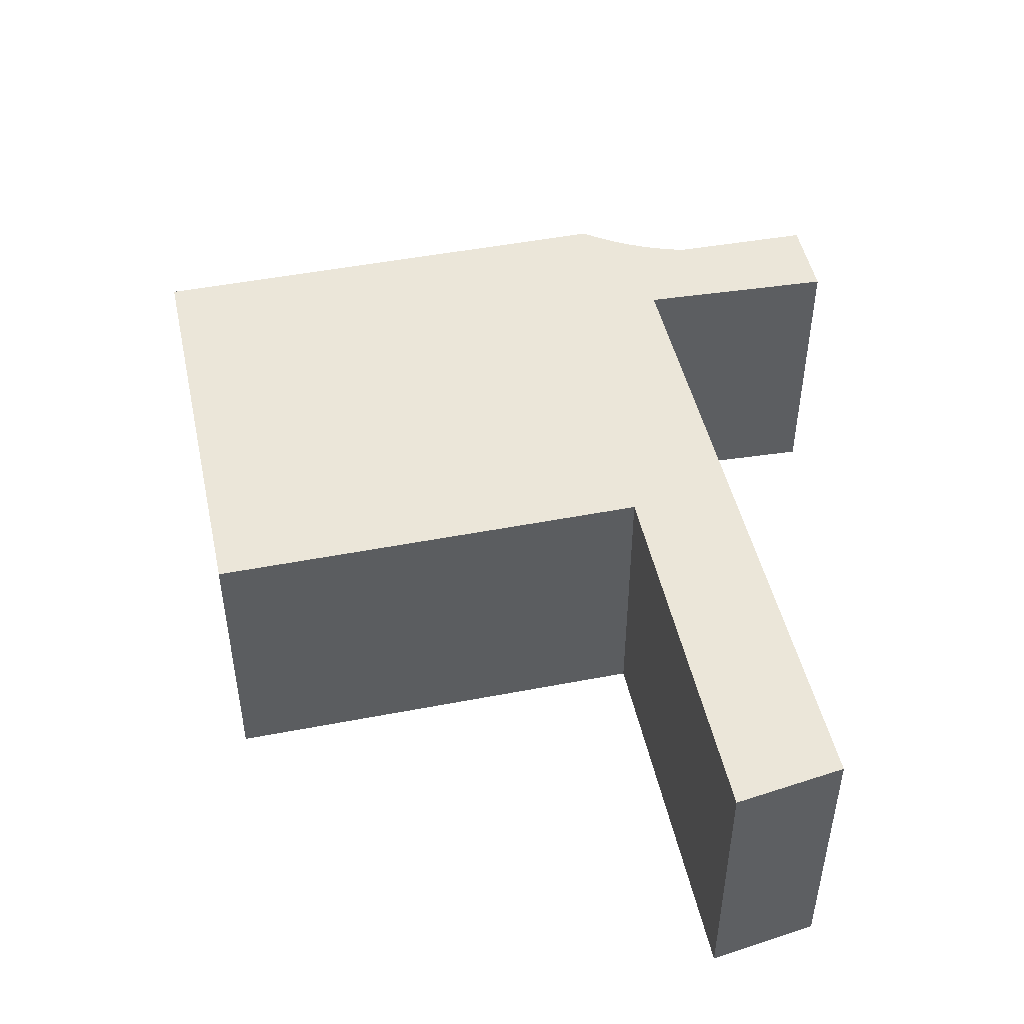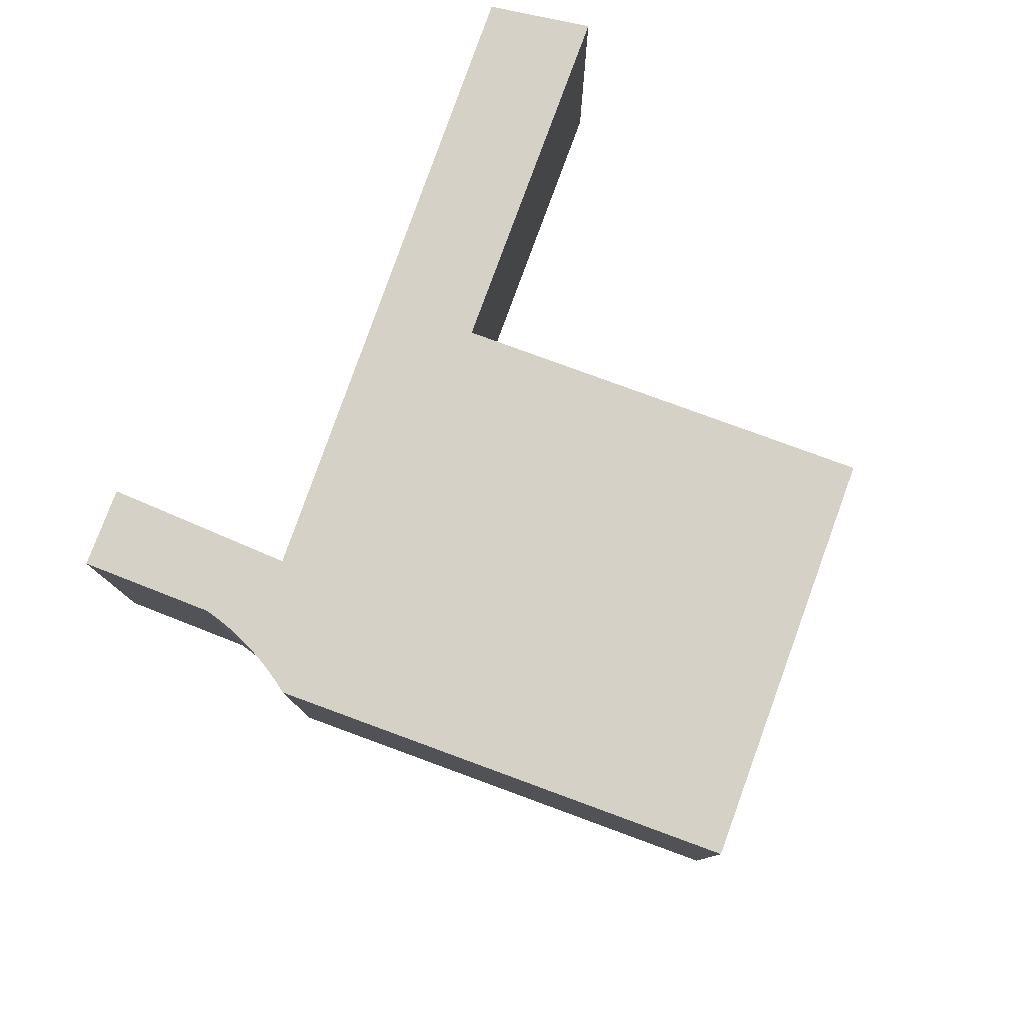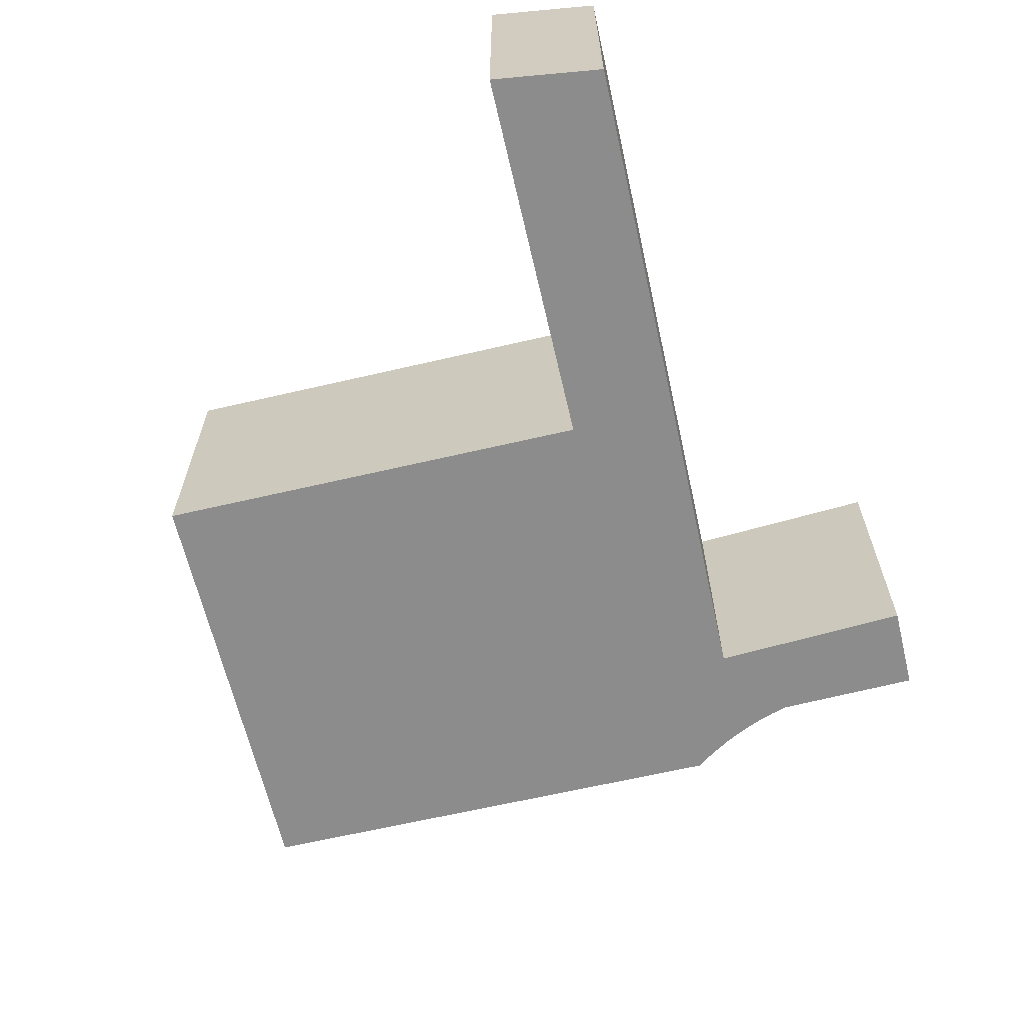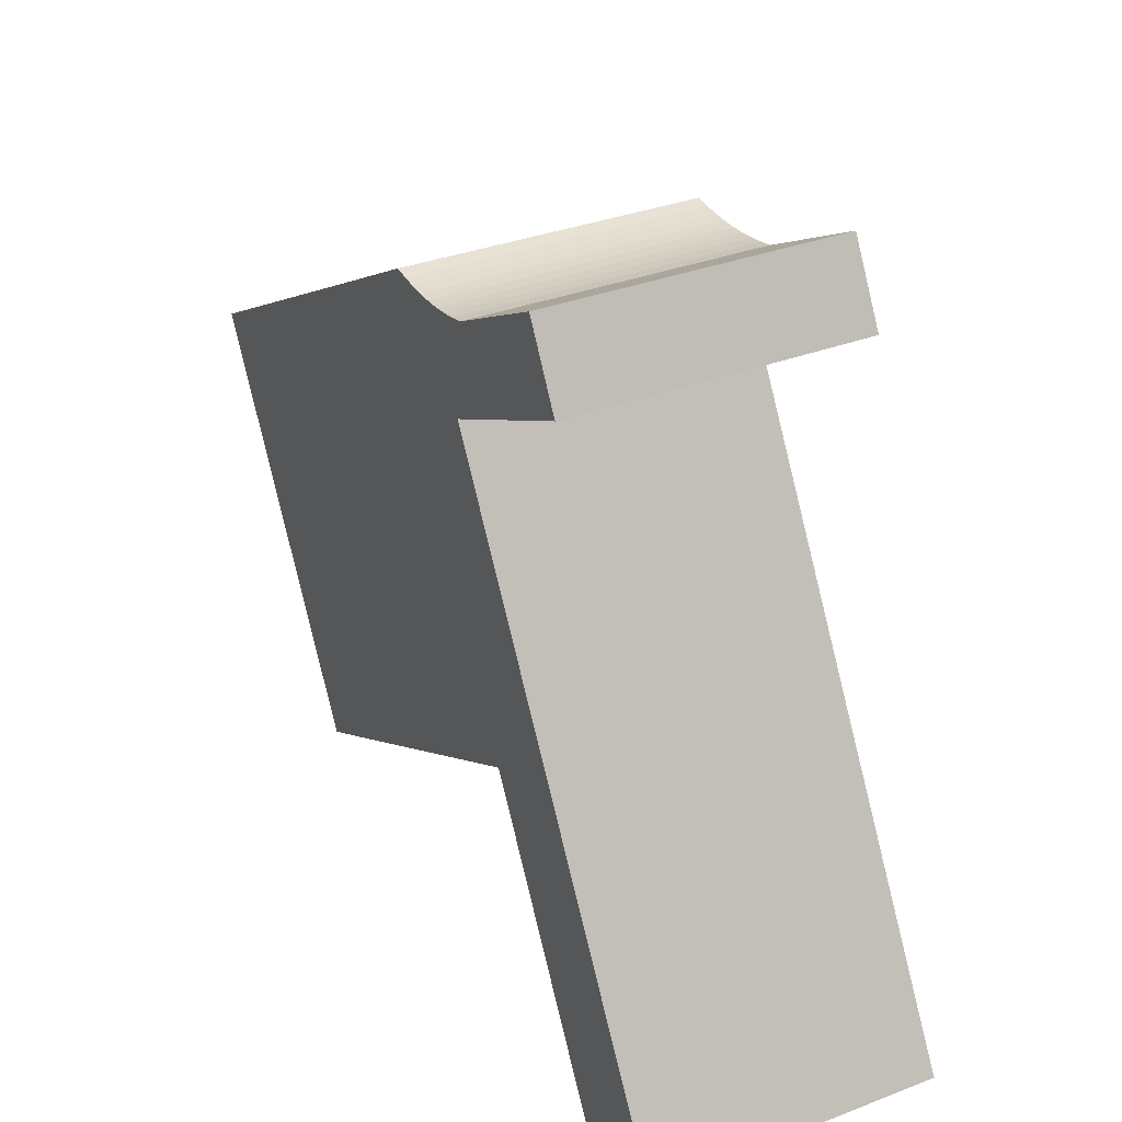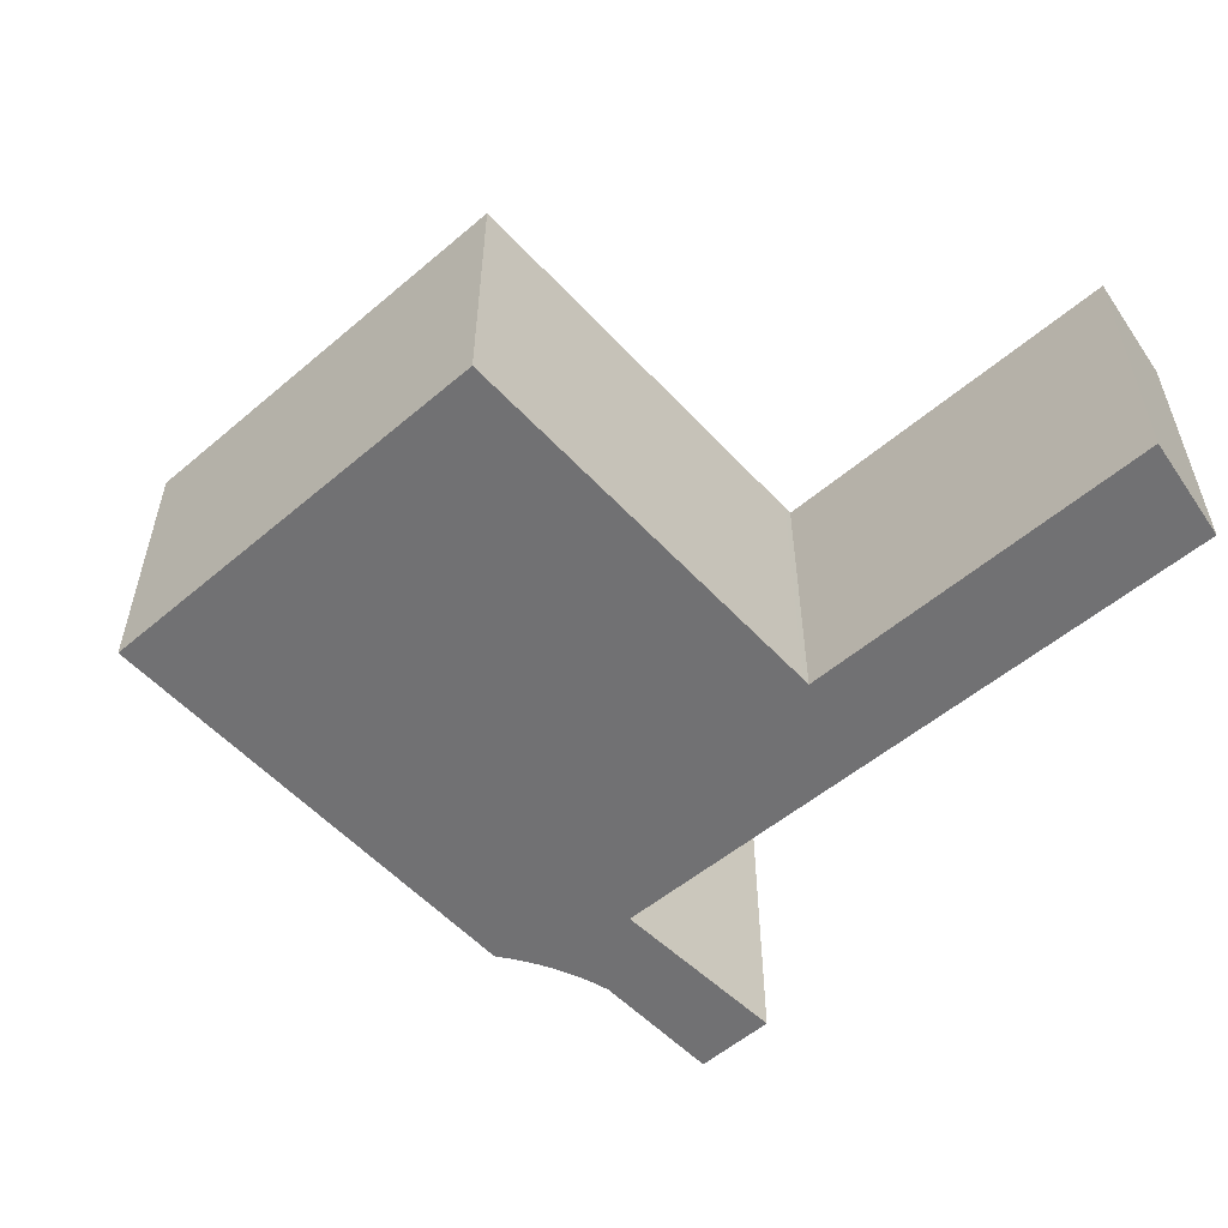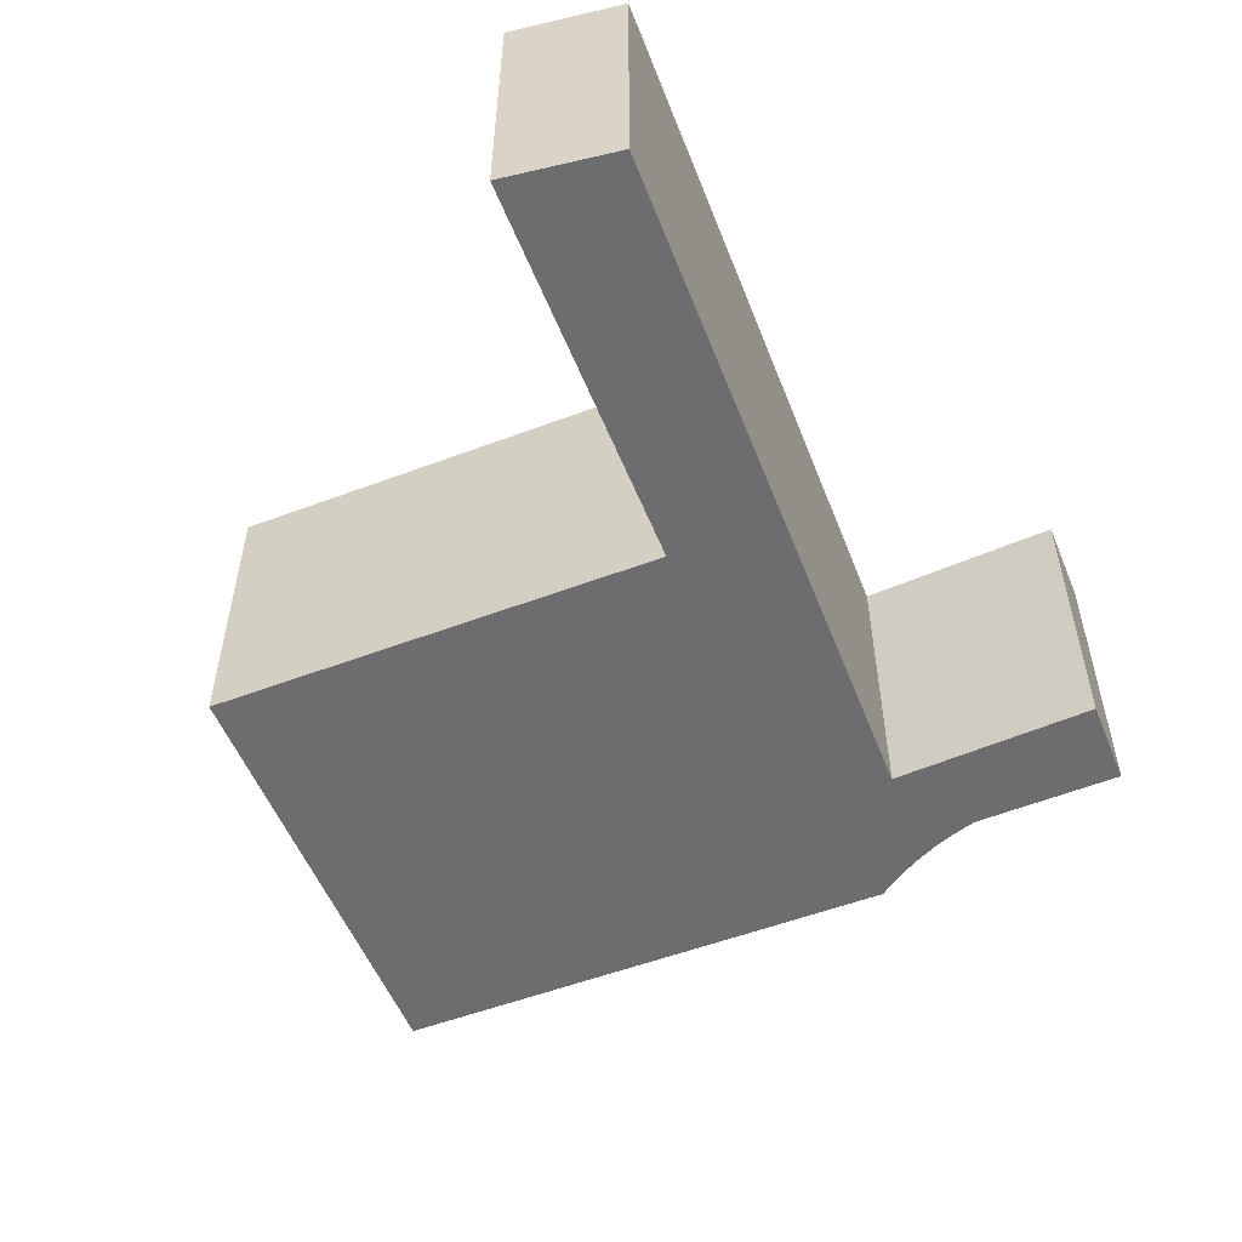
<metadata>
{"format":"obj","ext":"obj","renderer":"f3d","projection":"perspective","resolution":1024,"background":"white","views":[{"elev":48.3,"azim":-162.0,"up":"+Y"},{"elev":79.1,"azim":50.3,"up":"+Y"},{"elev":-64.3,"azim":-136.6,"up":"+Y"},{"elev":33.9,"azim":-117.5,"up":"+Z"},{"elev":-55.3,"azim":162.0,"up":"+Y"},{"elev":-54.1,"azim":-128.0,"up":"+Y"}]}
</metadata>
<code>
v  0 3.285 2.011e-16
v  3.174 3.285 2.948
v  0.995 3.285 -0.78
v  3.924 3.285 6.55
v  3.253 3.285 2.902
v  9.992 3.285 4.744
v  7.491 3.285 0.439
v  1.951 3.285 7.569
v  3.825 3.285 7.627
v  2.426 3.285 8.401
v  3.994 3.285 7.586
v  5.802 3.285 7.179
v  4.165 3.285 7.553
v  4.337 3.285 7.529
v  4.51 3.285 7.514
v  4.678 3.285 7.508
v  4.846 3.285 7.511
v  5.014 3.285 7.521
v  5.181 3.285 7.54
v  0.995 4.776e-17 -0.78
v  0 0 0
v  3.924 -4.011e-16 6.55
v  1.951 -4.635e-16 7.569
v  7.491 -2.688e-17 0.439
v  3.253 -1.777e-16 2.902
v  3.174 -1.805e-16 2.948
v  2.426 -5.144e-16 8.401
v  3.825 -4.67e-16 7.627
v  3.994 -4.645e-16 7.586
v  4.165 -4.625e-16 7.553
v  4.337 -4.61e-16 7.529
v  4.51 -4.601e-16 7.514
v  4.678 -4.597e-16 7.508
v  4.846 -4.599e-16 7.511
v  5.014 -4.605e-16 7.521
v  5.181 -4.617e-16 7.54
v  9.992 -2.905e-16 4.744
v  5.802 -4.396e-16 7.179
g defaultobject
f 1 2 3
f 2 1 4
f 5 6 7
f 6 5 2
f 6 2 4
f 6 4 8
f 6 8 9
f 9 8 10
f 6 11 12
f 11 6 9
f 12 11 13
f 12 13 14
f 12 14 15
f 12 15 16
f 12 16 17
f 12 17 18
f 12 18 19
f 20 1 3
f 1 20 21
f 22 8 4
f 8 22 23
f 24 5 7
f 5 24 25
f 5 25 2
f 2 25 26
f 21 4 1
f 4 21 22
f 23 10 8
f 10 23 27
f 27 9 10
f 9 27 28
f 28 11 9
f 11 28 29
f 29 13 11
f 13 29 30
f 30 14 13
f 14 30 31
f 31 15 14
f 15 31 32
f 32 16 15
f 16 32 33
f 33 17 16
f 17 33 34
f 34 18 17
f 18 34 35
f 35 19 18
f 19 35 36
f 36 12 19
f 12 36 6
f 6 36 37
f 37 36 38
f 37 7 6
f 7 37 24
f 26 3 2
f 3 26 20
f 29 22 30
f 22 29 23
f 23 29 28
f 23 28 27
f 38 24 37
f 24 38 25
f 25 38 36
f 25 36 35
f 25 35 34
f 25 34 33
f 25 33 32
f 25 32 31
f 25 31 26
f 26 31 30
f 26 30 22
f 26 22 20
f 20 22 21

</code>
